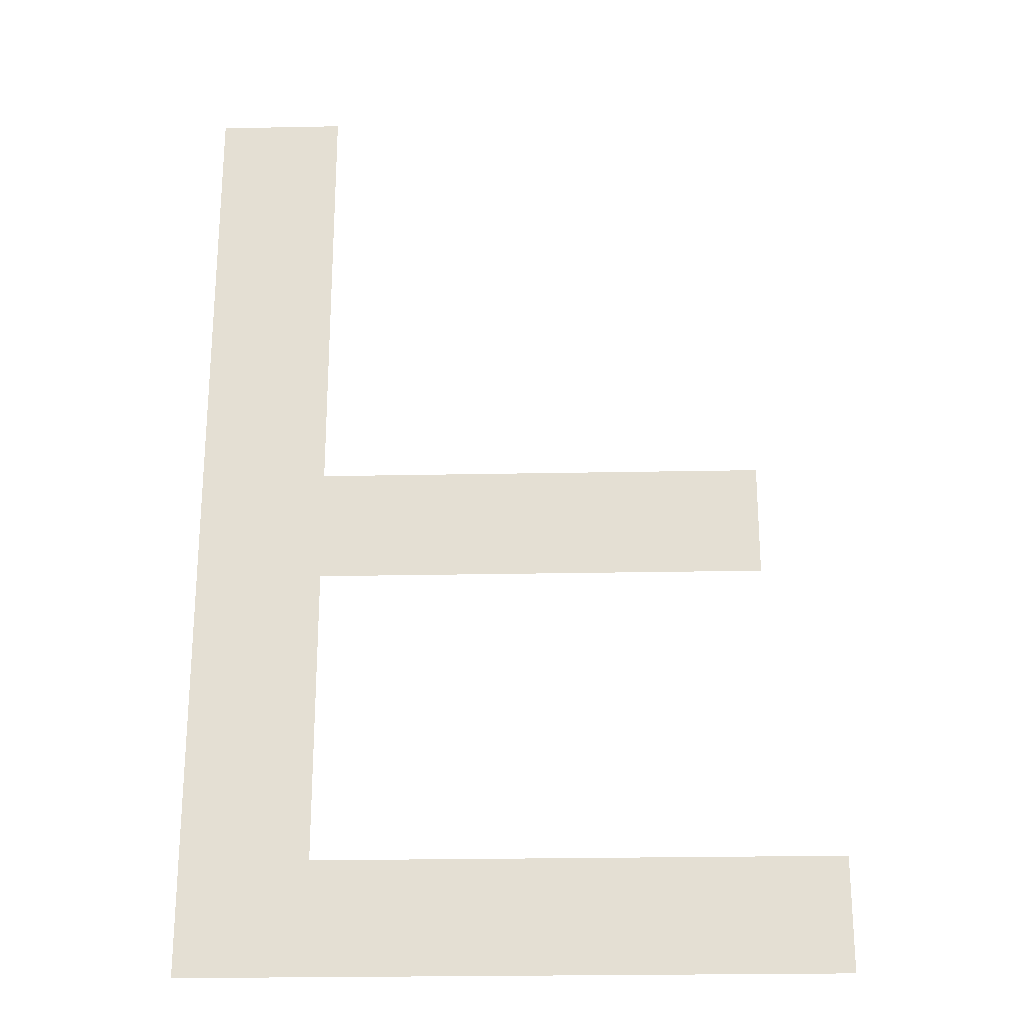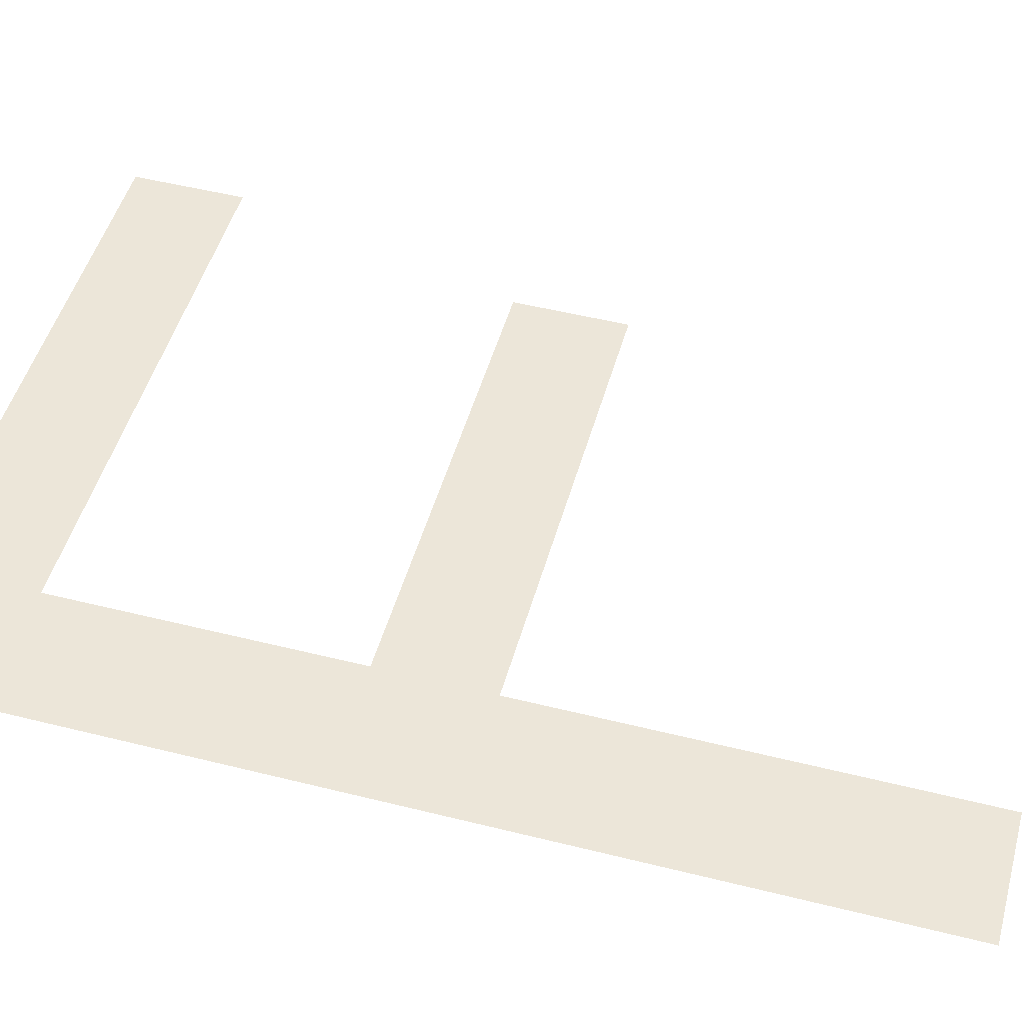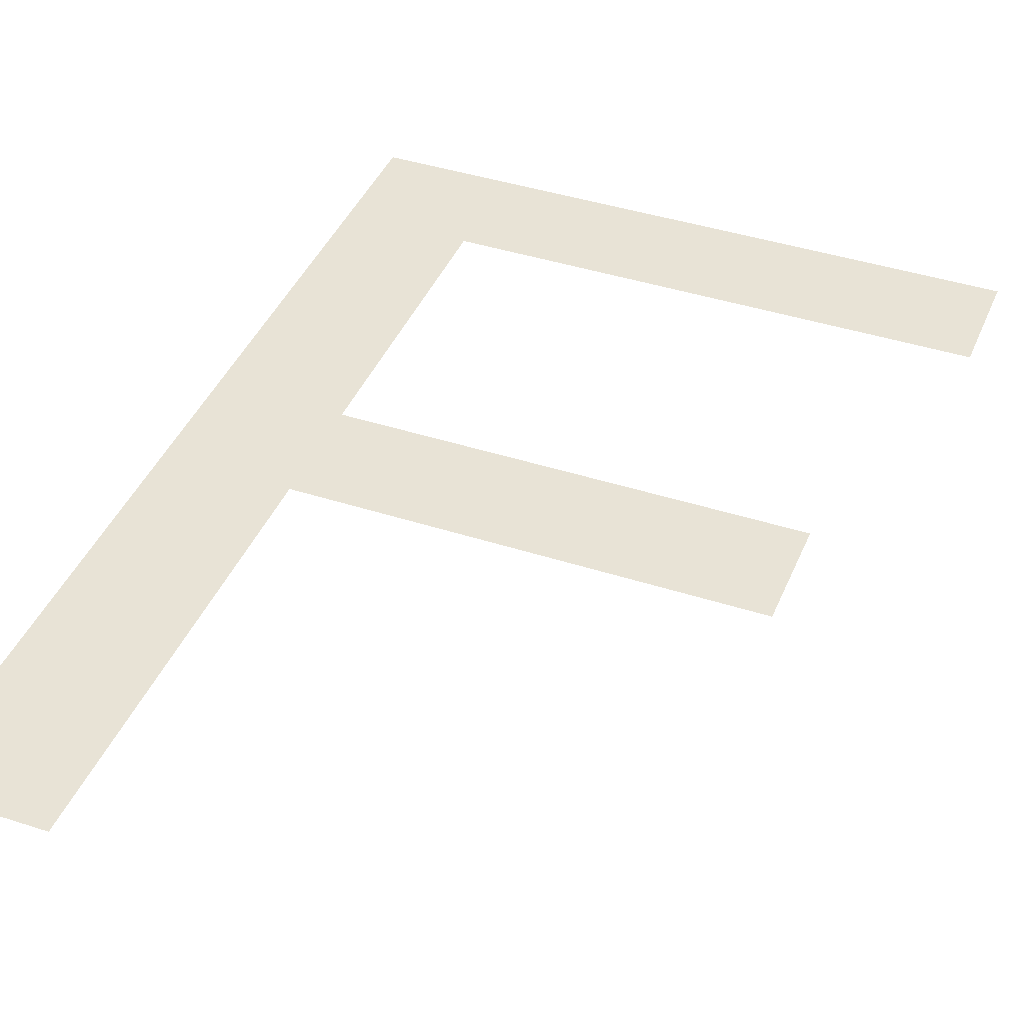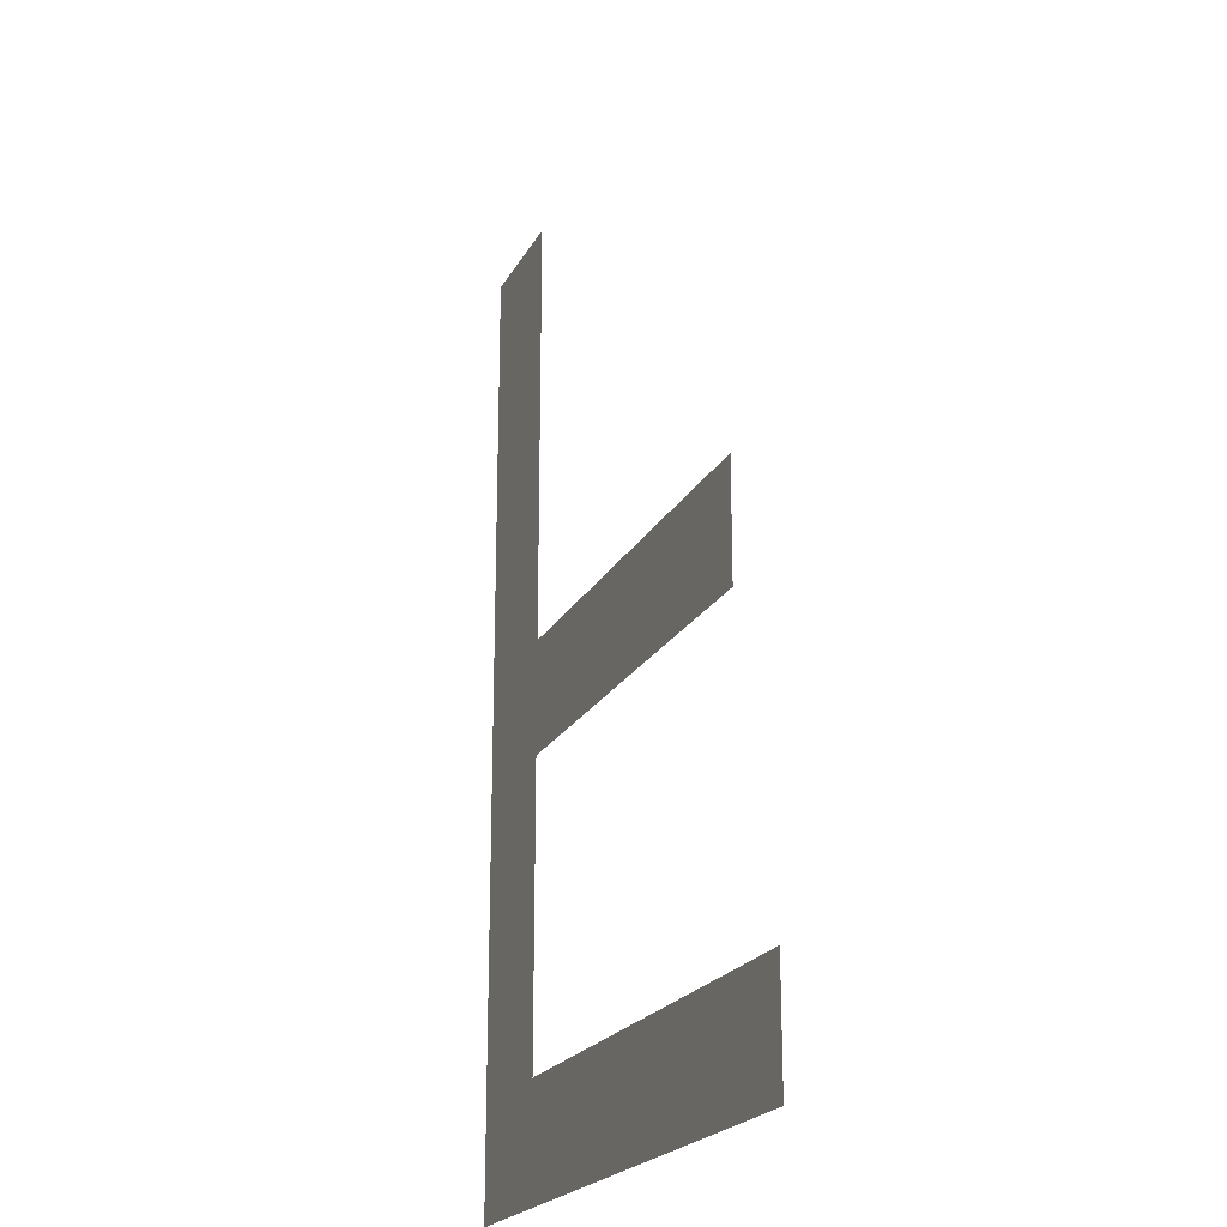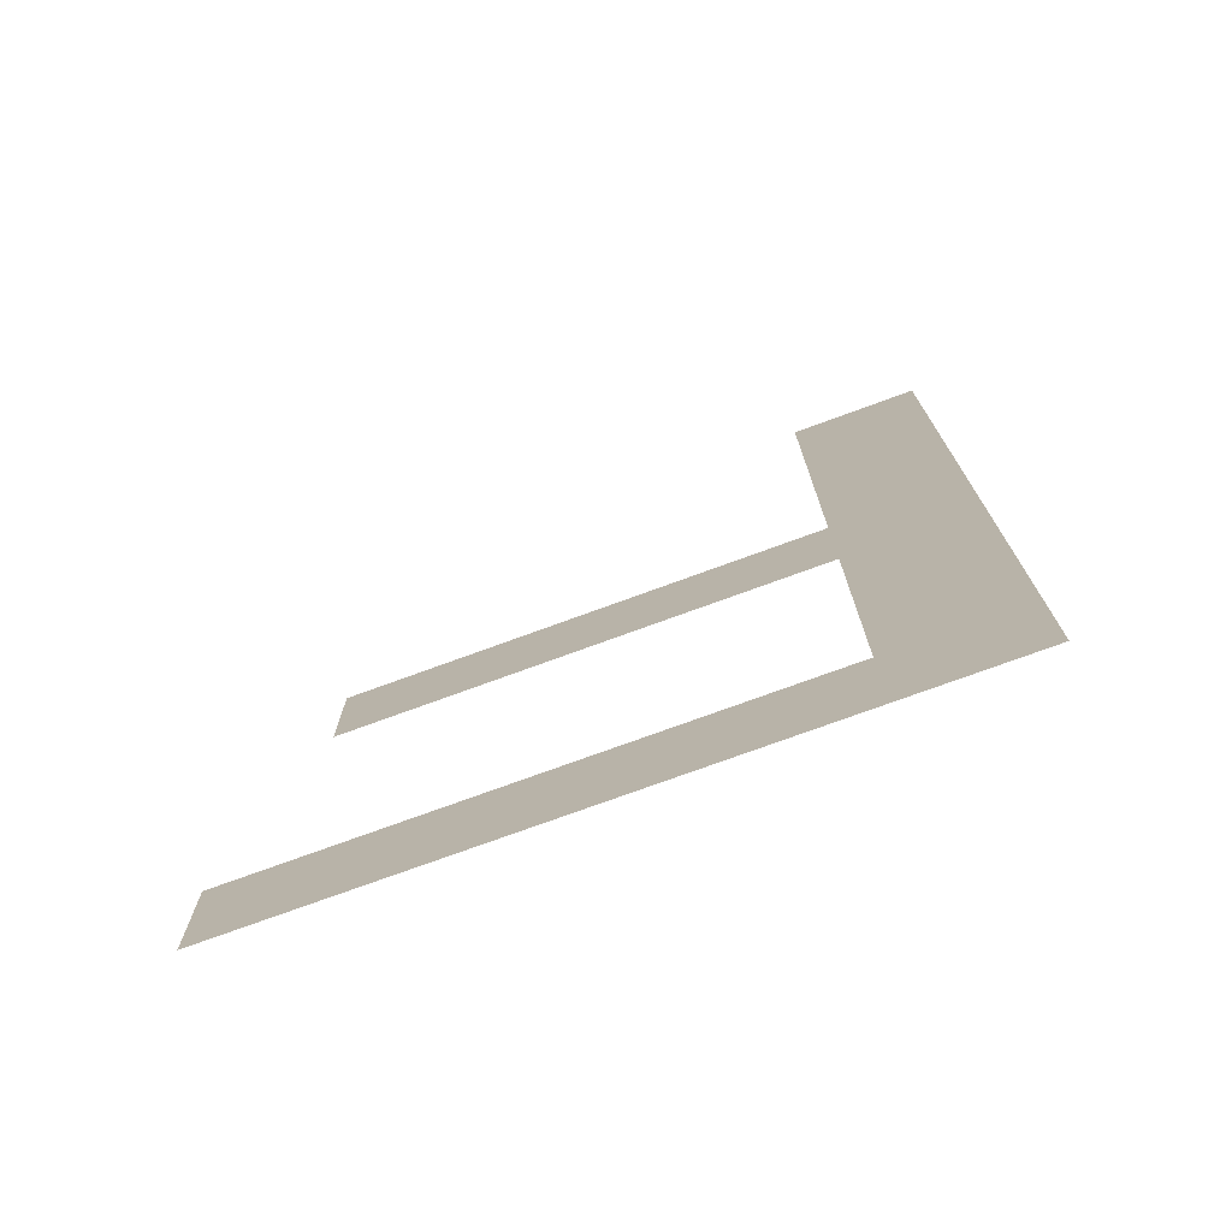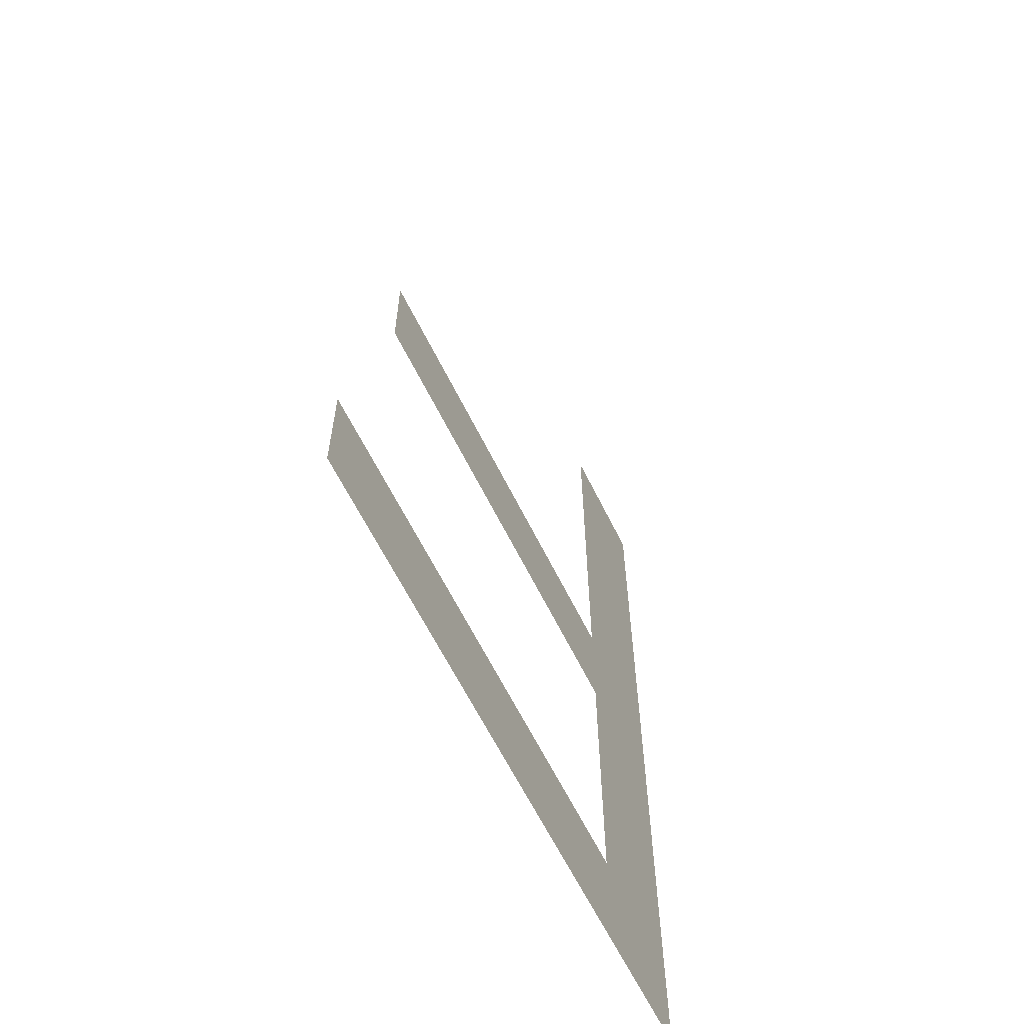
<metadata>
{"format":"obj","ext":"obj","renderer":"f3d","projection":"perspective","resolution":1024,"background":"white","views":[{"elev":-24.1,"azim":1.9,"up":"+Z"},{"elev":49.5,"azim":-74.5,"up":"+Y"},{"elev":41.4,"azim":21.5,"up":"+Y"},{"elev":-21.1,"azim":68.8,"up":"+Z"},{"elev":-75.0,"azim":-159.9,"up":"+Z"},{"elev":-63.1,"azim":116.3,"up":"+Z"}]}
</metadata>
<code>
o #ID1602
v -0.0008 0.01123 -0.03269
v -0.000377 0.01123 -0.03231
v -0.0008 0.01123 -0.0295
v 0.001353 0.01123 -0.03269
v 0.001353 0.01123 -0.03231
v 0.00112 0.01123 -0.03132
v -0.000377 0.01123 -0.03095
v -0.000377 0.01123 -0.03132
v 0.00112 0.01123 -0.03095
v -0.000377 0.01123 -0.0295
v -0.000377 0.01123 -0.03095
v -0.000377 0.01123 -0.03132
v -0.000377 0.01123 -0.0295
v -0.000377 0.01123 -0.03231
v -0.0008 0.01123 -0.0295
v 0.00112 0.01123 -0.03095
v 0.00112 0.01123 -0.03132
v 0.001353 0.01123 -0.03231
v 0.001353 0.01123 -0.03269
v -0.0008 0.01123 -0.03269
f 1 2 3
f 2 1 4
f 2 4 5
f 6 7 8
f 7 6 9
f 2 10 3
f 10 2 8
f 10 8 7
f 11 12 13
f 12 14 13
f 15 13 14
f 16 17 11
f 12 11 17
f 18 19 14
f 19 20 14
f 15 14 20

</code>
